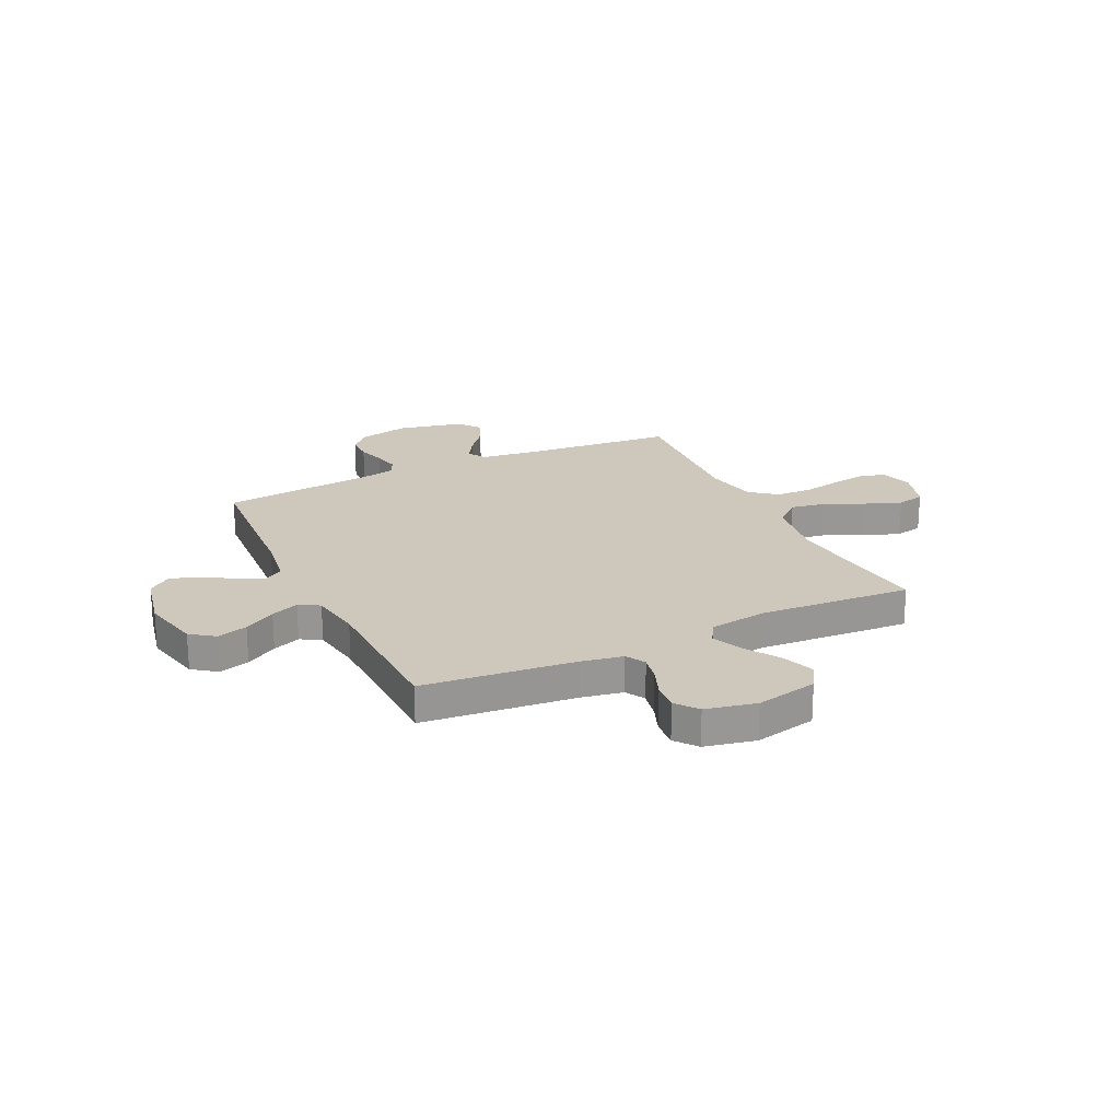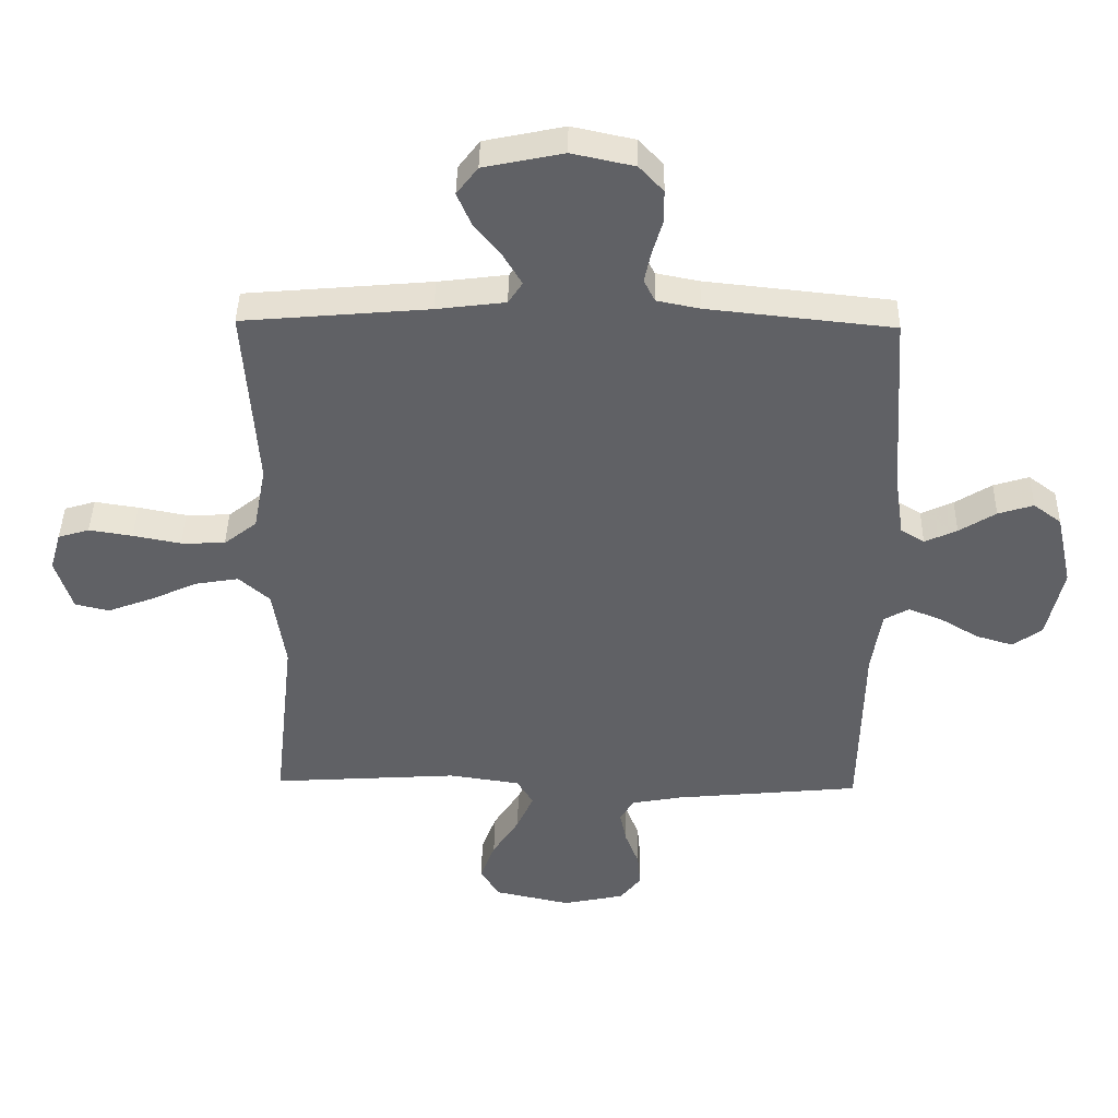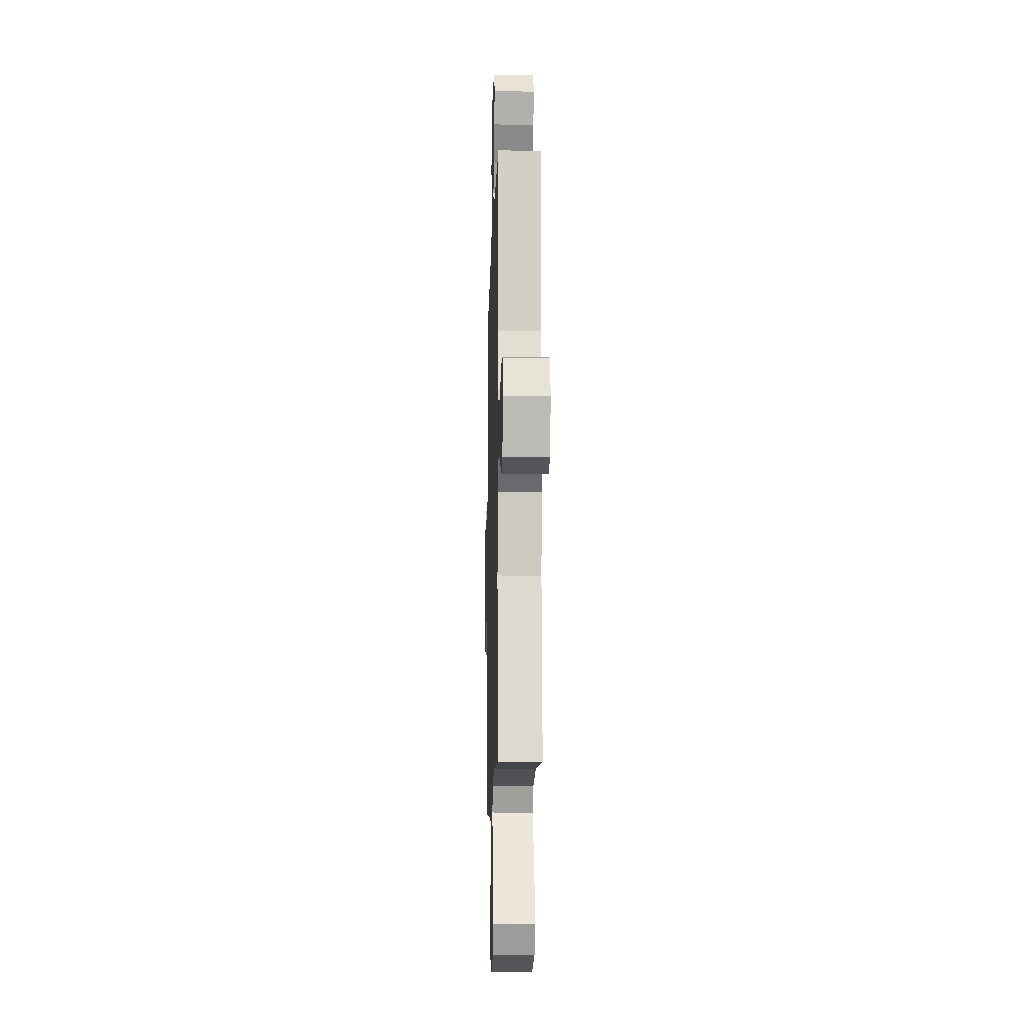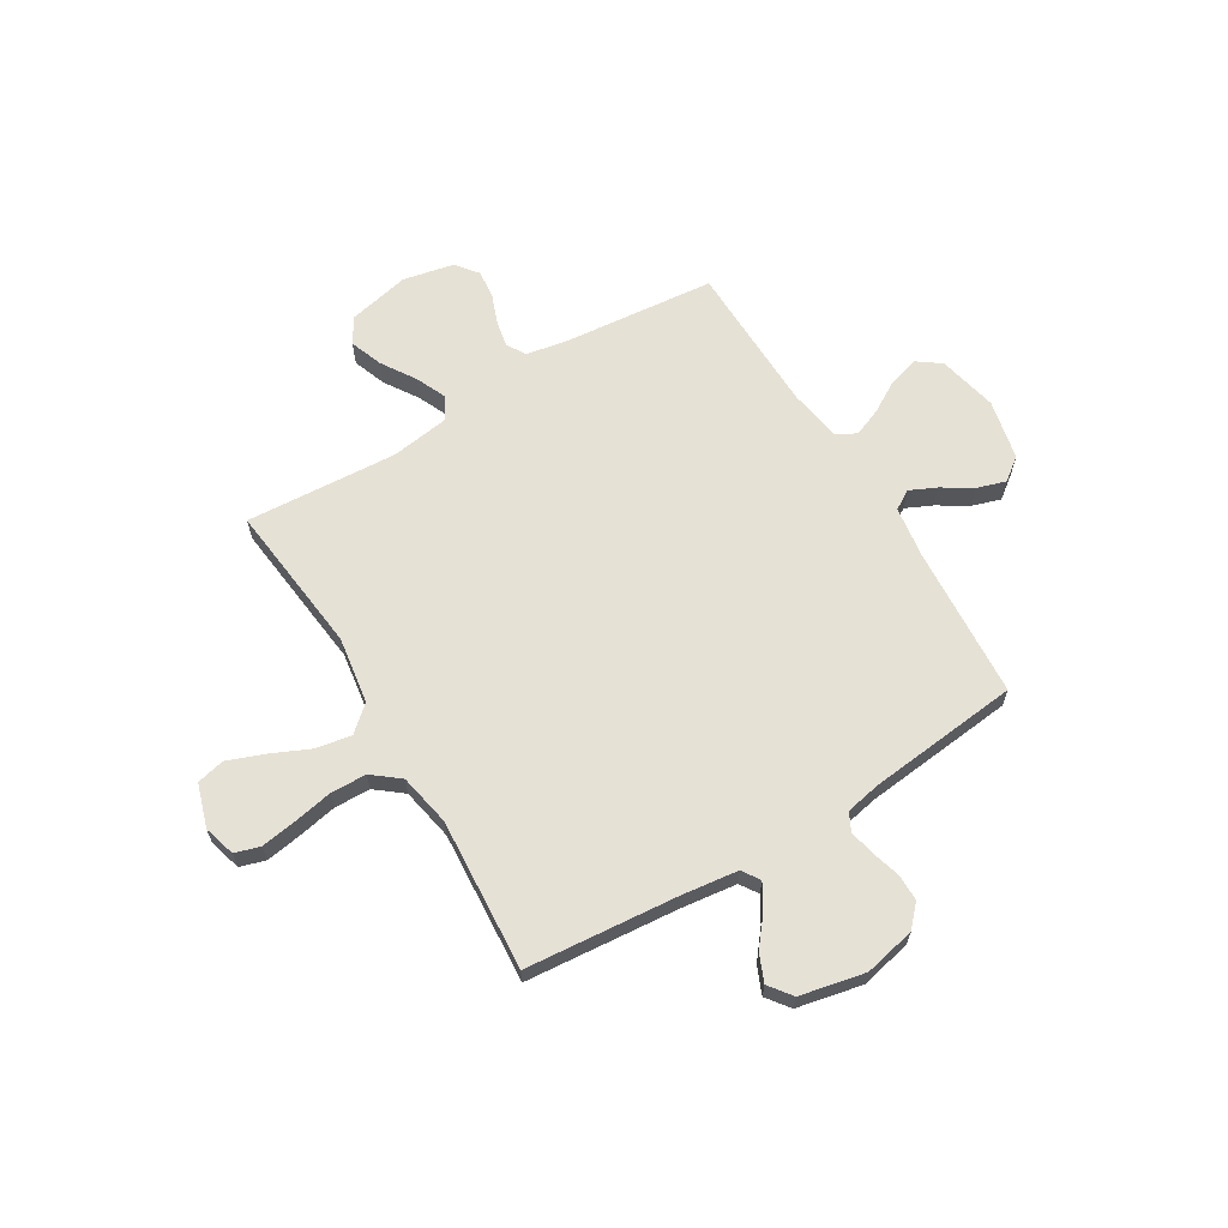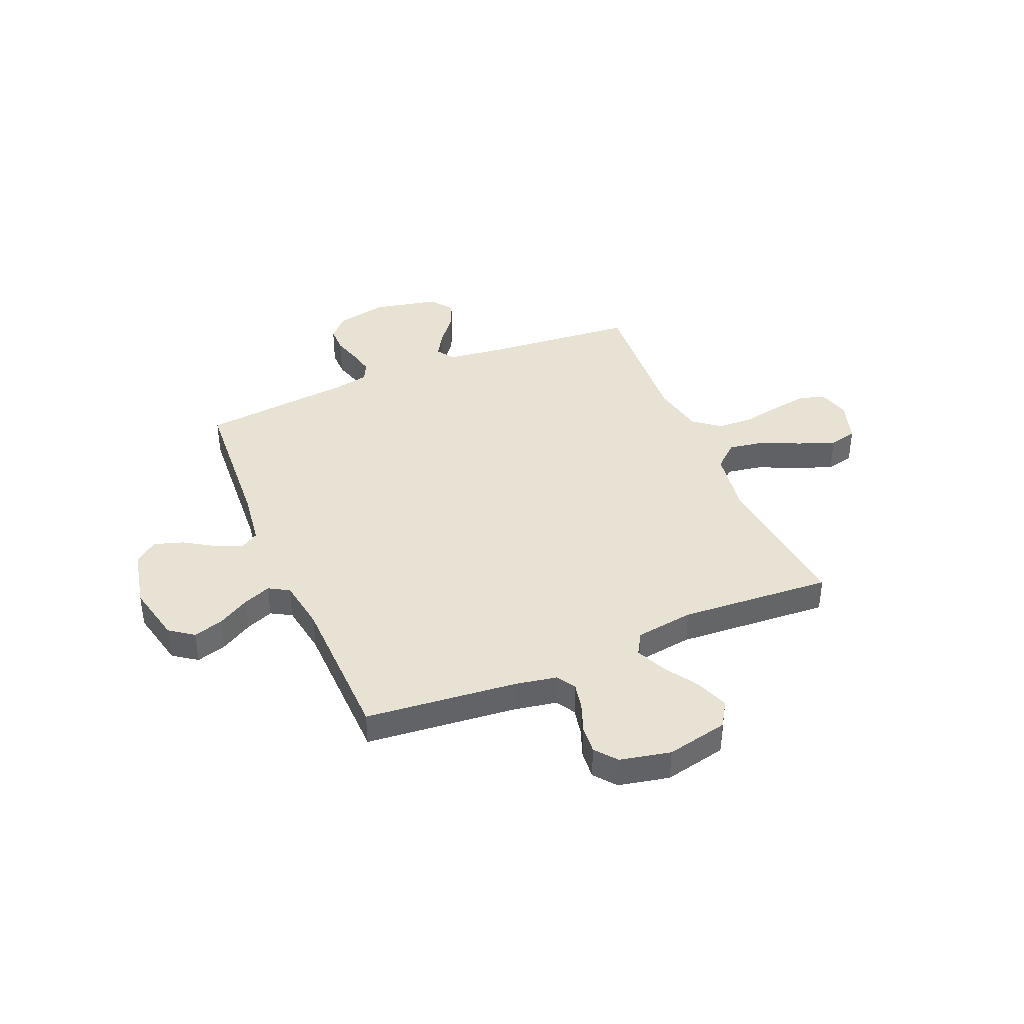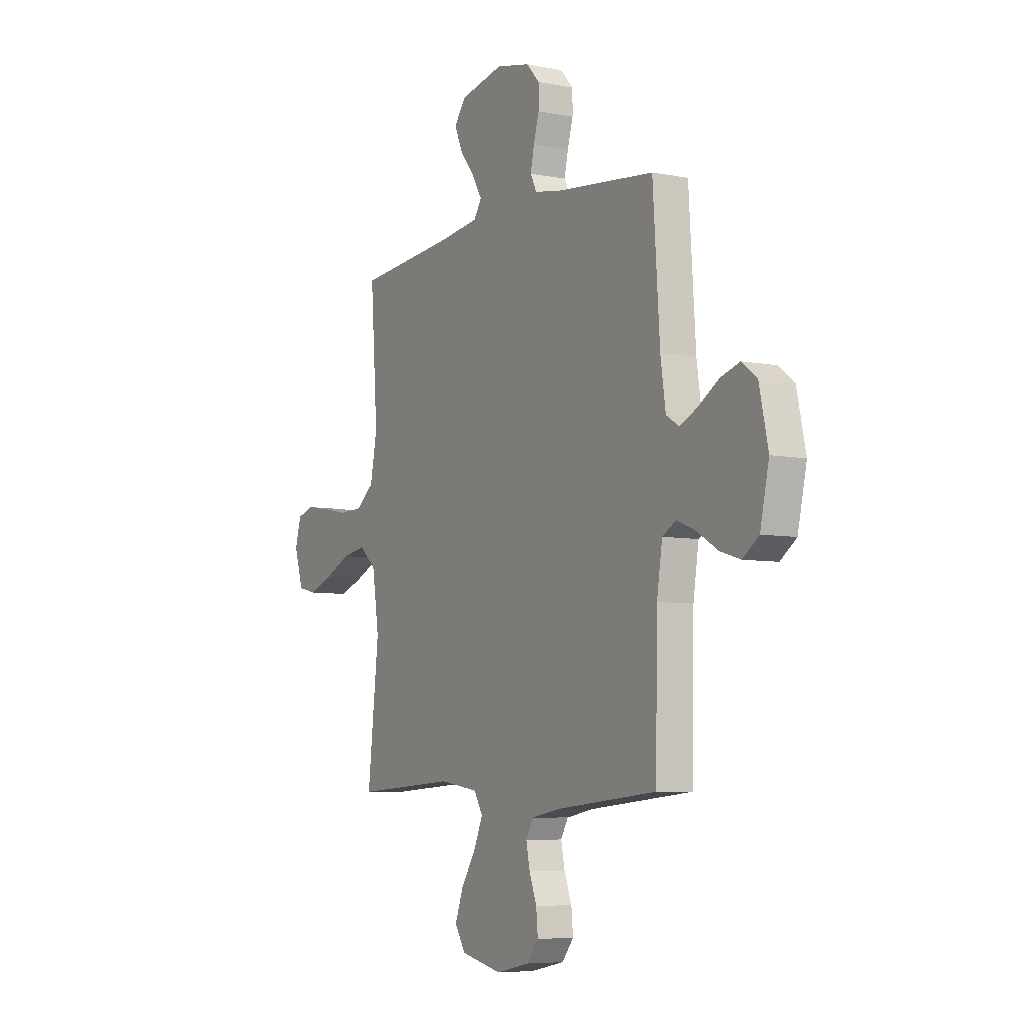
<metadata>
{"format":"obj","ext":"obj","renderer":"f3d","projection":"perspective","resolution":1024,"background":"white","views":[{"elev":21.8,"azim":154.5,"up":"+Y"},{"elev":41.7,"azim":1.0,"up":"+Z"},{"elev":-11.6,"azim":-91.5,"up":"+Z"},{"elev":64.3,"azim":-31.1,"up":"+Y"},{"elev":39.8,"azim":157.2,"up":"+Y"},{"elev":-6.4,"azim":59.8,"up":"+Z"}]}
</metadata>
<code>
v -0.5 0.07 -0.5
v -0.467 0.07 -0.2
v -0.487 0.07 -0.068
v -0.537 0.07 -0.024
v -0.607 0.07 -0.036
v -0.684 0.07 -0.071
v -0.756 0.07 -0.098
v -0.811 0.07 -0.085
v -0.838 0.07 0
v -0.82 0.07 0.063
v -0.77 0.07 0.078
v -0.7 0.07 0.067
v -0.623 0.07 0.052
v -0.552 0.07 0.054
v -0.499 0.07 0.096
v -0.479 0.07 0.2
v -0.5 0.07 0.5
v -0.2 0.07 0.526
v -0.089 0.07 0.54
v -0.066 0.07 0.575
v -0.095 0.07 0.624
v -0.139 0.07 0.679
v -0.162 0.07 0.733
v -0.128 0.07 0.778
v 0 0.07 0.805
v 0.101 0.07 0.783
v 0.14 0.07 0.741
v 0.14 0.07 0.688
v 0.124 0.07 0.633
v 0.113 0.07 0.582
v 0.131 0.07 0.546
v 0.2 0.07 0.532
v 0.5 0.07 0.5
v 0.52 0.07 0.2
v 0.535 0.07 0.097
v 0.573 0.07 0.074
v 0.625 0.07 0.098
v 0.684 0.07 0.135
v 0.741 0.07 0.153
v 0.786 0.07 0.119
v 0.812 0.07 0
v 0.786 0.07 -0.117
v 0.739 0.07 -0.151
v 0.679 0.07 -0.133
v 0.617 0.07 -0.096
v 0.562 0.07 -0.074
v 0.522 0.07 -0.097
v 0.506 0.07 -0.2
v 0.5 0.07 -0.5
v 0.2 0.07 -0.529
v 0.118 0.07 -0.544
v 0.096 0.07 -0.582
v 0.107 0.07 -0.635
v 0.129 0.07 -0.693
v 0.134 0.07 -0.748
v 0.1 0.07 -0.791
v 0 0.07 -0.812
v -0.122 0.07 -0.785
v -0.153 0.07 -0.735
v -0.129 0.07 -0.67
v -0.086 0.07 -0.603
v -0.059 0.07 -0.542
v -0.085 0.07 -0.498
v -0.2 0.07 -0.481
v -0.5 0 -0.5
v -0.467 0 -0.2
v -0.487 0 -0.068
v -0.537 0 -0.024
v -0.607 0 -0.036
v -0.684 0 -0.071
v -0.756 0 -0.098
v -0.811 0 -0.085
v -0.838 0 0
v -0.82 0 0.063
v -0.77 0 0.078
v -0.7 0 0.067
v -0.623 0 0.052
v -0.552 0 0.054
v -0.499 0 0.096
v -0.479 0 0.2
v -0.5 0 0.5
v -0.2 0 0.526
v -0.089 0 0.54
v -0.066 0 0.575
v -0.095 0 0.624
v -0.139 0 0.679
v -0.162 0 0.733
v -0.128 0 0.778
v 0 0 0.805
v 0.101 0 0.783
v 0.14 0 0.741
v 0.14 0 0.688
v 0.124 0 0.633
v 0.113 0 0.582
v 0.131 0 0.546
v 0.2 0 0.532
v 0.5 0 0.5
v 0.52 0 0.2
v 0.535 0 0.097
v 0.573 0 0.074
v 0.625 0 0.098
v 0.684 0 0.135
v 0.741 0 0.153
v 0.786 0 0.119
v 0.812 0 0
v 0.786 0 -0.117
v 0.739 0 -0.151
v 0.679 0 -0.133
v 0.617 0 -0.096
v 0.562 0 -0.074
v 0.522 0 -0.097
v 0.506 0 -0.2
v 0.5 0 -0.5
v 0.2 0 -0.529
v 0.118 0 -0.544
v 0.096 0 -0.582
v 0.107 0 -0.635
v 0.129 0 -0.693
v 0.134 0 -0.748
v 0.1 0 -0.791
v 0 0 -0.812
v -0.122 0 -0.785
v -0.153 0 -0.735
v -0.129 0 -0.67
v -0.086 0 -0.603
v -0.059 0 -0.542
v -0.085 0 -0.498
v -0.2 0 -0.481
f 58 59 60 61
f 58 61 62
f 57 58 62
f 56 57 62
f 53 54 55 56
f 52 53 56 62
f 51 52 62 63
f 48 49 50
f 47 48 50 51
f 42 43 44 45
f 42 45 46
f 41 42 46
f 40 41 46
f 37 38 39 40
f 36 37 40 46
f 35 36 46 47
f 32 33 34
f 31 32 34 35
f 26 27 28 29
f 26 29 30
f 25 26 30
f 24 25 30 31
f 21 22 23 24
f 20 21 24 31
f 16 17 18
f 15 16 18 19
f 10 11 12 13
f 8 9 10 13
f 8 13 14
f 5 6 7 8
f 5 8 14
f 4 5 14 15
f 64 1 2
f 63 64 2 3
f 47 51 63 3
f 19 20 31 35
f 15 19 35 47
f 3 4 15 47
f 125 124 123 122
f 126 125 122
f 126 122 121
f 126 121 120
f 120 119 118 117
f 126 120 117 116
f 127 126 116 115
f 114 113 112
f 115 114 112 111
f 109 108 107 106
f 110 109 106
f 110 106 105
f 110 105 104
f 104 103 102 101
f 110 104 101 100
f 111 110 100 99
f 98 97 96
f 99 98 96 95
f 93 92 91 90
f 94 93 90
f 94 90 89
f 95 94 89 88
f 88 87 86 85
f 95 88 85 84
f 82 81 80
f 83 82 80 79
f 77 76 75 74
f 77 74 73 72
f 78 77 72
f 72 71 70 69
f 78 72 69
f 79 78 69 68
f 66 65 128
f 67 66 128 127
f 67 127 115 111
f 99 95 84 83
f 111 99 83 79
f 111 79 68 67
f 1 65 66 2
f 2 66 67 3
f 3 67 68 4
f 4 68 69 5
f 5 69 70 6
f 6 70 71 7
f 7 71 72 8
f 8 72 73 9
f 9 73 74 10
f 10 74 75 11
f 11 75 76 12
f 12 76 77 13
f 13 77 78 14
f 14 78 79 15
f 15 79 80 16
f 16 80 81 17
f 17 81 82 18
f 18 82 83 19
f 19 83 84 20
f 20 84 85 21
f 21 85 86 22
f 22 86 87 23
f 23 87 88 24
f 24 88 89 25
f 25 89 90 26
f 26 90 91 27
f 27 91 92 28
f 28 92 93 29
f 29 93 94 30
f 30 94 95 31
f 31 95 96 32
f 32 96 97 33
f 33 97 98 34
f 34 98 99 35
f 35 99 100 36
f 36 100 101 37
f 37 101 102 38
f 38 102 103 39
f 39 103 104 40
f 40 104 105 41
f 41 105 106 42
f 42 106 107 43
f 43 107 108 44
f 44 108 109 45
f 45 109 110 46
f 46 110 111 47
f 47 111 112 48
f 48 112 113 49
f 49 113 114 50
f 50 114 115 51
f 51 115 116 52
f 52 116 117 53
f 53 117 118 54
f 54 118 119 55
f 55 119 120 56
f 56 120 121 57
f 57 121 122 58
f 58 122 123 59
f 59 123 124 60
f 60 124 125 61
f 61 125 126 62
f 62 126 127 63
f 63 127 128 64
f 64 128 65 1

</code>
